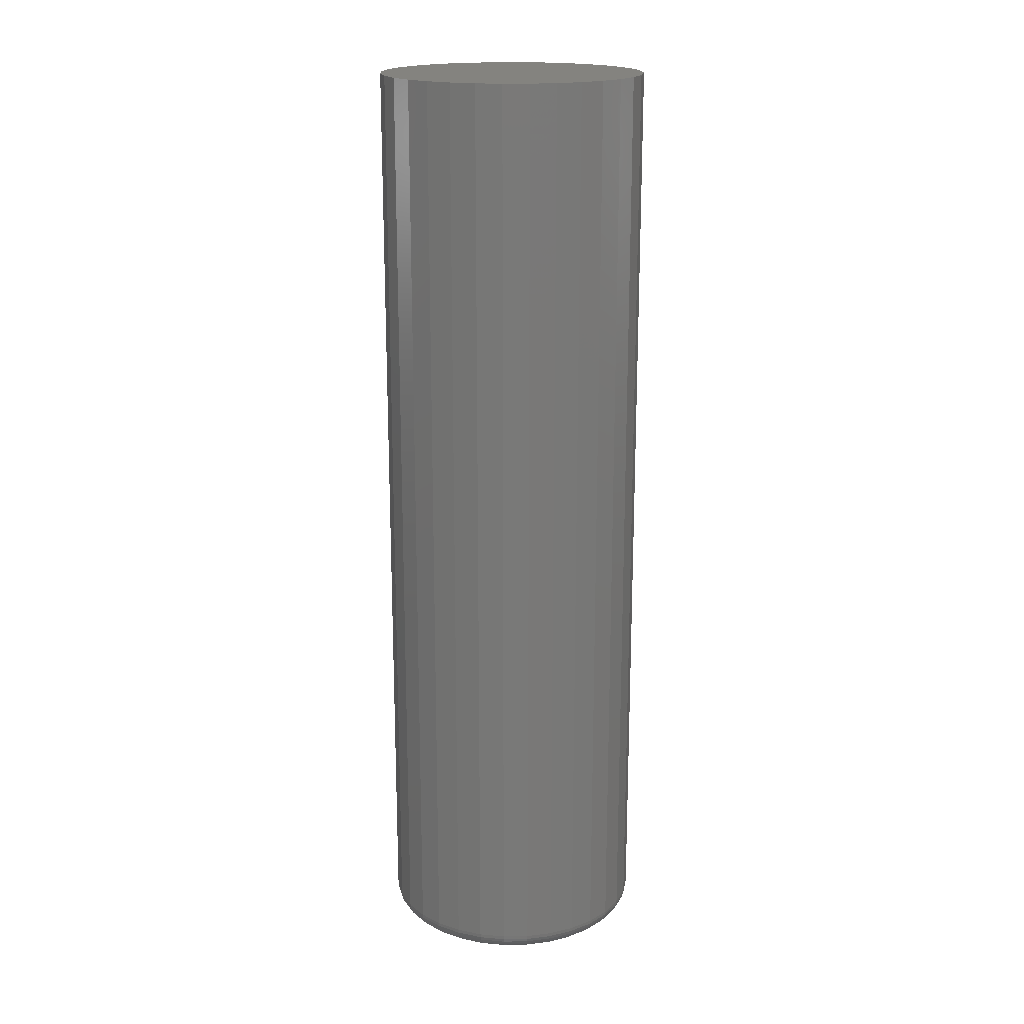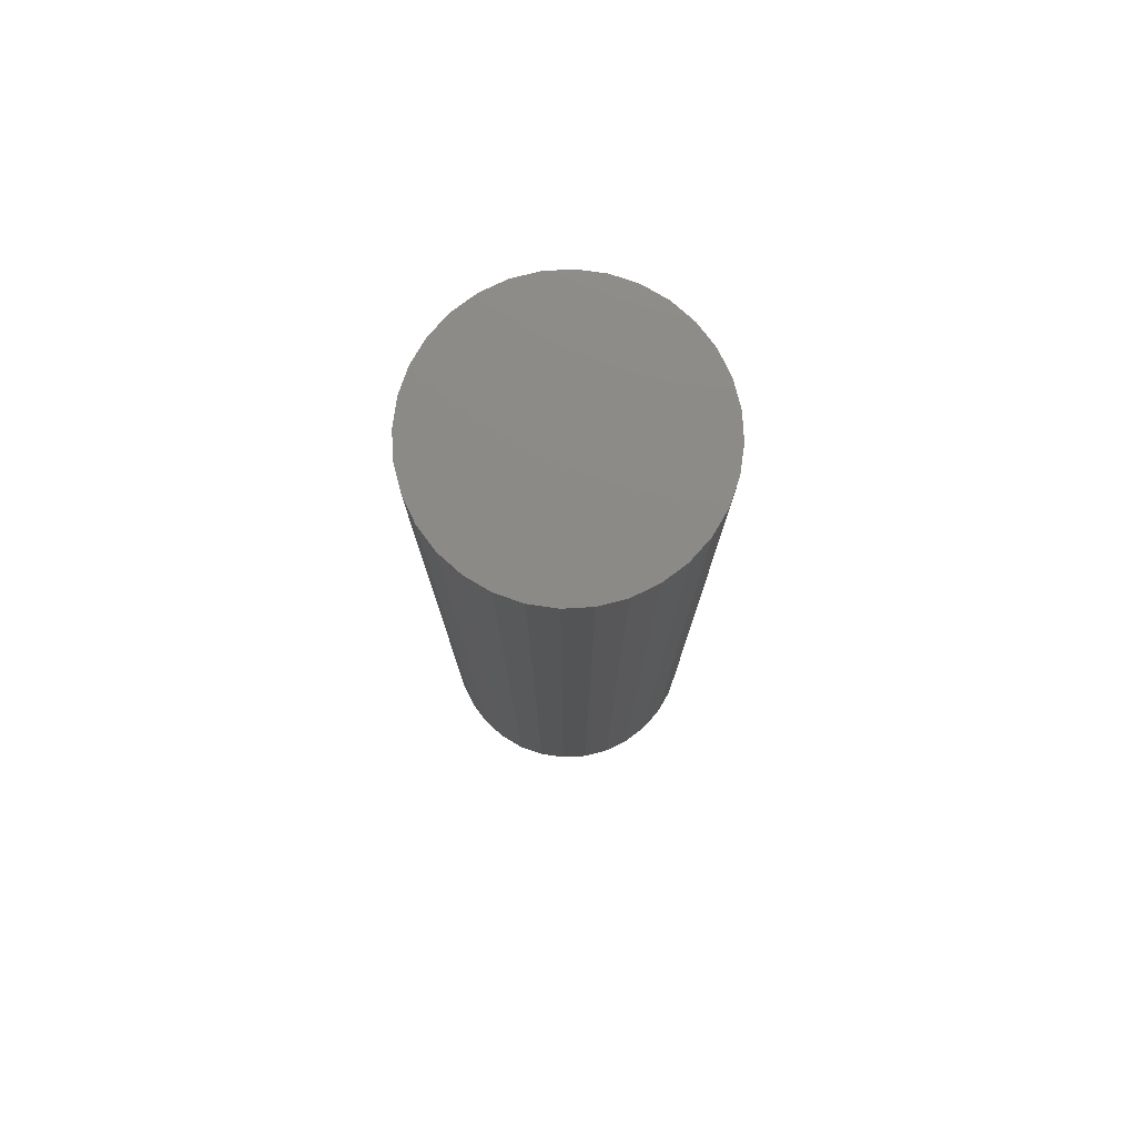
<metadata>
{"format":"stl","ext":"stl","renderer":"f3d","projection":"perspective","resolution":1024,"background":"white","views":[{"elev":18.4,"azim":26.4,"up":"+Y"},{"elev":77.7,"azim":114.9,"up":"+Y"}]}
</metadata>
<code>
# stl→obj: 320 verts, 636 faces
v -0.02054 -0.75 0.08921
v 0.01495 -0.75 0.08921
v -0.002796 -0.75 0.09095
v -0.0376 -0.75 0.08403
v 0.03201 -0.75 0.08403
v -0.05333 -0.75 0.07563
v 0.04774 -0.75 0.07563
v -0.06711 -0.75 0.06431
v 0.06152 -0.75 0.06431
v 0.06152 -0.75 -0.06431
v -0.05333 -0.75 -0.07563
v 0.04774 -0.75 -0.07563
v -0.0376 -0.75 -0.08403
v 0.03201 -0.75 -0.08403
v -0.02054 -0.75 -0.08921
v 0.01495 -0.75 -0.08921
v -0.002796 -0.75 -0.09095
v 0.07283 -0.75 0.05053
v -0.07842 -0.75 0.05053
v 0.08123 -0.75 0.03481
v -0.08683 -0.75 0.03481
v 0.08641 -0.75 0.01774
v -0.092 -0.75 0.01774
v 0.08816 -0.75 -3.571e-17
v -0.09375 -0.75 -7.194e-17
v 0.08641 -0.75 -0.01774
v -0.092 -0.75 -0.01774
v 0.08123 -0.75 -0.03481
v -0.08683 -0.75 -0.03481
v 0.07283 -0.75 -0.05053
v -0.07842 -0.75 -0.05053
v -0.06711 -0.75 -0.06431
v 0.1038 5.916e-18 -1.305e-17
v 0.1038 -0.7344 -1.338e-16
v 0.1017 5.803e-18 -0.02079
v 0.1017 -0.7344 -0.02079
v 0.09567 5.466e-18 -0.04079
v 0.09567 -0.7344 -0.04079
v 0.08582 4.919e-18 -0.05921
v 0.08582 -0.7344 -0.05921
v 0.07257 4.183e-18 -0.07536
v 0.07257 -0.7344 -0.07536
v 0.05642 3.287e-18 -0.08862
v 0.05642 -0.7344 -0.08862
v 0.03799 2.264e-18 -0.09847
v 0.03799 -0.7344 -0.09847
v 0.018 1.154e-18 -0.1045
v 0.018 -0.7344 -0.1045
v -0.002796 -1.449e-33 -0.1066
v -0.002796 -0.7344 -0.1066
v -0.02359 -1.154e-18 -0.1045
v -0.02359 -0.7344 -0.1045
v -0.04358 -2.264e-18 -0.09847
v -0.04358 -0.7344 -0.09847
v -0.06201 -3.287e-18 -0.08862
v -0.06201 -0.7344 -0.08862
v -0.07816 -4.183e-18 -0.07536
v -0.07816 -0.7344 -0.07536
v -0.09141 -4.919e-18 -0.05921
v -0.09141 -0.7344 -0.05921
v -0.1013 -5.466e-18 -0.04079
v -0.1013 -0.7344 -0.04079
v -0.1073 -5.803e-18 -0.02079
v -0.1073 -0.7344 -0.02079
v -0.1094 -5.916e-18 1.305e-17
v -0.1094 -0.7344 -3.428e-17
v -0.1073 -5.803e-18 0.02079
v -0.1073 -0.7344 0.02079
v -0.1013 -5.466e-18 0.04079
v -0.1013 -0.7344 0.04079
v -0.09141 -4.919e-18 0.05921
v -0.09141 -0.7344 0.05921
v -0.07816 -4.183e-18 0.07536
v -0.07816 -0.7344 0.07536
v -0.06201 -3.287e-18 0.08862
v -0.06201 -0.7344 0.08862
v -0.04358 -2.264e-18 0.09847
v -0.04358 -0.7344 0.09847
v -0.02359 -1.154e-18 0.1045
v -0.02359 -0.7344 0.1045
v -0.002796 7.245e-34 0.1066
v -0.002796 -0.7344 0.1066
v 0.018 1.154e-18 0.1045
v 0.018 -0.7344 0.1045
v 0.03799 2.264e-18 0.09847
v 0.03799 -0.7344 0.09847
v 0.05642 3.287e-18 0.08862
v 0.05642 -0.7344 0.08862
v 0.07257 4.183e-18 0.07536
v 0.07257 -0.7344 0.07536
v 0.08582 4.919e-18 0.05921
v 0.08582 -0.7344 0.05921
v 0.09567 5.466e-18 0.04079
v 0.09567 -0.7344 0.04079
v 0.1017 5.803e-18 0.02079
v 0.1017 -0.7344 0.02079
v -0.0968 -0.7497 -1.388e-17
v -0.09499 -0.7497 0.01834
v -0.09973 -0.7488 -1.388e-17
v -0.09787 -0.7488 0.01891
v -0.1024 -0.7474 -6.939e-18
v -0.1005 -0.7474 0.01944
v -0.1048 -0.7454 -1.388e-17
v -0.1028 -0.7454 0.0199
v -0.1067 -0.7431 -1.388e-17
v -0.1047 -0.7431 0.02028
v -0.1082 -0.7404 -1.388e-17
v -0.1062 -0.7404 0.02056
v -0.1091 -0.7374 -1.388e-17
v -0.107 -0.7374 0.02073
v 0.0894 -0.7497 0.01834
v 0.09121 -0.7497 -1.527e-16
v 0.09227 -0.7488 0.01891
v 0.09414 -0.7488 -1.527e-16
v 0.09492 -0.7474 0.01944
v 0.09684 -0.7474 -1.596e-16
v 0.09725 -0.7454 0.0199
v 0.09921 -0.7454 -1.665e-16
v 0.09915 -0.7431 0.02028
v 0.1011 -0.7431 -1.665e-16
v 0.1006 -0.7404 0.02056
v 0.1026 -0.7404 -1.665e-16
v 0.1014 -0.7374 0.02073
v 0.1035 -0.7374 -1.735e-16
v 0.08405 -0.7497 0.03597
v 0.08676 -0.7488 0.03709
v 0.08925 -0.7474 0.03813
v 0.09144 -0.7454 0.03903
v 0.09324 -0.7431 0.03978
v 0.09457 -0.7404 0.04033
v 0.09539 -0.7374 0.04067
v 0.07536 -0.7497 0.05222
v 0.0778 -0.7488 0.05385
v 0.08005 -0.7474 0.05535
v 0.08202 -0.7454 0.05667
v 0.08363 -0.7431 0.05775
v 0.08483 -0.7404 0.05855
v 0.08557 -0.7374 0.05905
v 0.06367 -0.7497 0.06647
v 0.06575 -0.7488 0.06854
v 0.06766 -0.7474 0.07045
v 0.06933 -0.7454 0.07213
v 0.0707 -0.7431 0.0735
v 0.07173 -0.7404 0.07452
v 0.07235 -0.7374 0.07515
v 0.04943 -0.7497 0.07816
v 0.05106 -0.7488 0.0806
v 0.05256 -0.7474 0.08284
v 0.05387 -0.7454 0.08481
v 0.05495 -0.7431 0.08643
v 0.05576 -0.7404 0.08763
v 0.05625 -0.7374 0.08837
v 0.03318 -0.7497 0.08685
v 0.0343 -0.7488 0.08955
v 0.03533 -0.7474 0.09205
v 0.03624 -0.7454 0.09424
v 0.03698 -0.7431 0.09603
v 0.03753 -0.7404 0.09737
v 0.03788 -0.7374 0.09819
v 0.01554 -0.7497 0.0922
v 0.01611 -0.7488 0.09507
v 0.01664 -0.7474 0.09772
v 0.0171 -0.7454 0.1
v 0.01748 -0.7431 0.1019
v 0.01776 -0.7404 0.1034
v 0.01794 -0.7374 0.1042
v -0.002796 -0.7497 0.094
v -0.002796 -0.7488 0.09693
v -0.002796 -0.7474 0.09963
v -0.002796 -0.7454 0.102
v -0.002796 -0.7431 0.1039
v -0.002796 -0.7404 0.1054
v -0.002796 -0.7374 0.1063
v -0.02113 -0.7497 0.0922
v -0.02171 -0.7488 0.09507
v -0.02223 -0.7474 0.09772
v -0.0227 -0.7454 0.1
v -0.02307 -0.7431 0.1019
v -0.02336 -0.7404 0.1034
v -0.02353 -0.7374 0.1042
v -0.03877 -0.7497 0.08685
v -0.03989 -0.7488 0.08955
v -0.04092 -0.7474 0.09205
v -0.04183 -0.7454 0.09424
v -0.04257 -0.7431 0.09603
v -0.04313 -0.7404 0.09737
v -0.04347 -0.7374 0.09819
v -0.05502 -0.7497 0.07816
v -0.05665 -0.7488 0.0806
v -0.05815 -0.7474 0.08284
v -0.05947 -0.7454 0.08481
v -0.06055 -0.7431 0.08643
v -0.06135 -0.7404 0.08763
v -0.06184 -0.7374 0.08837
v -0.06927 -0.7497 0.06647
v -0.07134 -0.7488 0.06854
v -0.07325 -0.7474 0.07045
v -0.07492 -0.7454 0.07213
v -0.0763 -0.7431 0.0735
v -0.07732 -0.7404 0.07452
v -0.07795 -0.7374 0.07515
v -0.08096 -0.7497 0.05222
v -0.08339 -0.7488 0.05385
v -0.08564 -0.7474 0.05535
v -0.08761 -0.7454 0.05667
v -0.08922 -0.7431 0.05775
v -0.09042 -0.7404 0.05855
v -0.09116 -0.7374 0.05905
v -0.08964 -0.7497 0.03597
v -0.09235 -0.7488 0.03709
v -0.09485 -0.7474 0.03813
v -0.09703 -0.7454 0.03903
v -0.09883 -0.7431 0.03978
v -0.1002 -0.7404 0.04033
v -0.101 -0.7374 0.04067
v 0.0894 -0.7497 -0.01834
v 0.09227 -0.7488 -0.01891
v 0.09492 -0.7474 -0.01944
v 0.09725 -0.7454 -0.0199
v 0.09915 -0.7431 -0.02028
v 0.1006 -0.7404 -0.02056
v 0.1014 -0.7374 -0.02073
v -0.09499 -0.7497 -0.01834
v -0.09787 -0.7488 -0.01891
v -0.1005 -0.7474 -0.01944
v -0.1028 -0.7454 -0.0199
v -0.1047 -0.7431 -0.02028
v -0.1062 -0.7404 -0.02056
v -0.107 -0.7374 -0.02073
v -0.08964 -0.7497 -0.03597
v -0.09235 -0.7488 -0.03709
v -0.09485 -0.7474 -0.03813
v -0.09703 -0.7454 -0.03903
v -0.09883 -0.7431 -0.03978
v -0.1002 -0.7404 -0.04033
v -0.101 -0.7374 -0.04067
v -0.08096 -0.7497 -0.05222
v -0.08339 -0.7488 -0.05385
v -0.08564 -0.7474 -0.05535
v -0.08761 -0.7454 -0.05667
v -0.08922 -0.7431 -0.05775
v -0.09042 -0.7404 -0.05855
v -0.09116 -0.7374 -0.05905
v -0.06927 -0.7497 -0.06647
v -0.07134 -0.7488 -0.06854
v -0.07325 -0.7474 -0.07045
v -0.07492 -0.7454 -0.07213
v -0.0763 -0.7431 -0.0735
v -0.07732 -0.7404 -0.07452
v -0.07795 -0.7374 -0.07515
v -0.05502 -0.7497 -0.07816
v -0.05665 -0.7488 -0.0806
v -0.05815 -0.7474 -0.08284
v -0.05947 -0.7454 -0.08481
v -0.06055 -0.7431 -0.08643
v -0.06135 -0.7404 -0.08763
v -0.06184 -0.7374 -0.08837
v -0.03877 -0.7497 -0.08685
v -0.03989 -0.7488 -0.08955
v -0.04092 -0.7474 -0.09205
v -0.04183 -0.7454 -0.09424
v -0.04257 -0.7431 -0.09603
v -0.04313 -0.7404 -0.09737
v -0.04347 -0.7374 -0.09819
v -0.02113 -0.7497 -0.0922
v -0.02171 -0.7488 -0.09507
v -0.02223 -0.7474 -0.09772
v -0.0227 -0.7454 -0.1
v -0.02307 -0.7431 -0.1019
v -0.02336 -0.7404 -0.1034
v -0.02353 -0.7374 -0.1042
v -0.002796 -0.7497 -0.094
v -0.002796 -0.7488 -0.09693
v -0.002796 -0.7474 -0.09963
v -0.002796 -0.7454 -0.102
v -0.002796 -0.7431 -0.1039
v -0.002796 -0.7404 -0.1054
v -0.002796 -0.7374 -0.1063
v 0.01554 -0.7497 -0.0922
v 0.01611 -0.7488 -0.09507
v 0.01664 -0.7474 -0.09772
v 0.0171 -0.7454 -0.1
v 0.01748 -0.7431 -0.1019
v 0.01776 -0.7404 -0.1034
v 0.01794 -0.7374 -0.1042
v 0.03318 -0.7497 -0.08685
v 0.0343 -0.7488 -0.08955
v 0.03533 -0.7474 -0.09205
v 0.03624 -0.7454 -0.09424
v 0.03698 -0.7431 -0.09603
v 0.03753 -0.7404 -0.09737
v 0.03788 -0.7374 -0.09819
v 0.04943 -0.7497 -0.07816
v 0.05106 -0.7488 -0.0806
v 0.05256 -0.7474 -0.08284
v 0.05387 -0.7454 -0.08481
v 0.05495 -0.7431 -0.08643
v 0.05576 -0.7404 -0.08763
v 0.05625 -0.7374 -0.08837
v 0.06367 -0.7497 -0.06647
v 0.06575 -0.7488 -0.06854
v 0.06766 -0.7474 -0.07045
v 0.06933 -0.7454 -0.07213
v 0.0707 -0.7431 -0.0735
v 0.07173 -0.7404 -0.07452
v 0.07235 -0.7374 -0.07515
v 0.07536 -0.7497 -0.05222
v 0.0778 -0.7488 -0.05385
v 0.08005 -0.7474 -0.05535
v 0.08202 -0.7454 -0.05667
v 0.08363 -0.7431 -0.05775
v 0.08483 -0.7404 -0.05855
v 0.08557 -0.7374 -0.05905
v 0.08405 -0.7497 -0.03597
v 0.08676 -0.7488 -0.03709
v 0.08925 -0.7474 -0.03813
v 0.09144 -0.7454 -0.03903
v 0.09324 -0.7431 -0.03978
v 0.09457 -0.7404 -0.04033
v 0.09539 -0.7374 -0.04067
f 1 2 3
f 2 1 4
f 2 4 5
f 5 4 6
f 5 6 7
f 7 6 8
f 7 8 9
f 10 11 12
f 12 11 13
f 12 13 14
f 14 13 15
f 14 15 16
f 16 15 17
f 9 8 18
f 18 8 19
f 18 19 20
f 20 19 21
f 20 21 22
f 22 21 23
f 22 23 24
f 24 23 25
f 24 25 26
f 26 25 27
f 26 27 28
f 28 27 29
f 28 29 30
f 30 29 31
f 30 31 10
f 10 31 32
f 10 32 11
f 33 34 35
f 35 34 36
f 35 36 37
f 37 36 38
f 37 38 39
f 39 38 40
f 39 40 41
f 41 40 42
f 41 42 43
f 43 42 44
f 43 44 45
f 45 44 46
f 45 46 47
f 47 46 48
f 47 48 49
f 49 48 50
f 49 50 51
f 51 50 52
f 51 52 53
f 53 52 54
f 53 54 55
f 55 54 56
f 55 56 57
f 57 56 58
f 57 58 59
f 59 58 60
f 59 60 61
f 61 60 62
f 61 62 63
f 63 62 64
f 63 64 65
f 65 64 66
f 65 66 67
f 67 66 68
f 67 68 69
f 69 68 70
f 69 70 71
f 71 70 72
f 71 72 73
f 73 72 74
f 73 74 75
f 75 74 76
f 75 76 77
f 77 76 78
f 77 78 79
f 79 78 80
f 79 80 81
f 81 80 82
f 81 82 83
f 83 82 84
f 83 84 85
f 85 84 86
f 85 86 87
f 87 86 88
f 87 88 89
f 89 88 90
f 89 90 91
f 91 90 92
f 91 92 93
f 93 92 94
f 93 94 95
f 95 94 96
f 95 96 33
f 33 96 34
f 25 23 97
f 97 23 98
f 97 98 99
f 99 98 100
f 99 100 101
f 101 100 102
f 101 102 103
f 103 102 104
f 103 104 105
f 105 104 106
f 105 106 107
f 107 106 108
f 107 108 109
f 109 108 110
f 109 110 66
f 66 110 68
f 22 24 111
f 111 24 112
f 111 112 113
f 113 112 114
f 113 114 115
f 115 114 116
f 115 116 117
f 117 116 118
f 117 118 119
f 119 118 120
f 119 120 121
f 121 120 122
f 121 122 123
f 123 122 124
f 123 124 96
f 96 124 34
f 20 22 125
f 125 22 111
f 125 111 126
f 126 111 113
f 126 113 127
f 127 113 115
f 127 115 128
f 128 115 117
f 128 117 129
f 129 117 119
f 129 119 130
f 130 119 121
f 130 121 131
f 131 121 123
f 131 123 94
f 94 123 96
f 18 20 132
f 132 20 125
f 132 125 133
f 133 125 126
f 133 126 134
f 134 126 127
f 134 127 135
f 135 127 128
f 135 128 136
f 136 128 129
f 136 129 137
f 137 129 130
f 137 130 138
f 138 130 131
f 138 131 92
f 92 131 94
f 9 18 139
f 139 18 132
f 139 132 140
f 140 132 133
f 140 133 141
f 141 133 134
f 141 134 142
f 142 134 135
f 142 135 143
f 143 135 136
f 143 136 144
f 144 136 137
f 144 137 145
f 145 137 138
f 145 138 90
f 90 138 92
f 7 9 146
f 146 9 139
f 146 139 147
f 147 139 140
f 147 140 148
f 148 140 141
f 148 141 149
f 149 141 142
f 149 142 150
f 150 142 143
f 150 143 151
f 151 143 144
f 151 144 152
f 152 144 145
f 152 145 88
f 88 145 90
f 5 7 153
f 153 7 146
f 153 146 154
f 154 146 147
f 154 147 155
f 155 147 148
f 155 148 156
f 156 148 149
f 156 149 157
f 157 149 150
f 157 150 158
f 158 150 151
f 158 151 159
f 159 151 152
f 159 152 86
f 86 152 88
f 2 5 160
f 160 5 153
f 160 153 161
f 161 153 154
f 161 154 162
f 162 154 155
f 162 155 163
f 163 155 156
f 163 156 164
f 164 156 157
f 164 157 165
f 165 157 158
f 165 158 166
f 166 158 159
f 166 159 84
f 84 159 86
f 3 2 167
f 167 2 160
f 167 160 168
f 168 160 161
f 168 161 169
f 169 161 162
f 169 162 170
f 170 162 163
f 170 163 171
f 171 163 164
f 171 164 172
f 172 164 165
f 172 165 173
f 173 165 166
f 173 166 82
f 82 166 84
f 1 3 174
f 174 3 167
f 174 167 175
f 175 167 168
f 175 168 176
f 176 168 169
f 176 169 177
f 177 169 170
f 177 170 178
f 178 170 171
f 178 171 179
f 179 171 172
f 179 172 180
f 180 172 173
f 180 173 80
f 80 173 82
f 4 1 181
f 181 1 174
f 181 174 182
f 182 174 175
f 182 175 183
f 183 175 176
f 183 176 184
f 184 176 177
f 184 177 185
f 185 177 178
f 185 178 186
f 186 178 179
f 186 179 187
f 187 179 180
f 187 180 78
f 78 180 80
f 6 4 188
f 188 4 181
f 188 181 189
f 189 181 182
f 189 182 190
f 190 182 183
f 190 183 191
f 191 183 184
f 191 184 192
f 192 184 185
f 192 185 193
f 193 185 186
f 193 186 194
f 194 186 187
f 194 187 76
f 76 187 78
f 8 6 195
f 195 6 188
f 195 188 196
f 196 188 189
f 196 189 197
f 197 189 190
f 197 190 198
f 198 190 191
f 198 191 199
f 199 191 192
f 199 192 200
f 200 192 193
f 200 193 201
f 201 193 194
f 201 194 74
f 74 194 76
f 19 8 202
f 202 8 195
f 202 195 203
f 203 195 196
f 203 196 204
f 204 196 197
f 204 197 205
f 205 197 198
f 205 198 206
f 206 198 199
f 206 199 207
f 207 199 200
f 207 200 208
f 208 200 201
f 208 201 72
f 72 201 74
f 21 19 209
f 209 19 202
f 209 202 210
f 210 202 203
f 210 203 211
f 211 203 204
f 211 204 212
f 212 204 205
f 212 205 213
f 213 205 206
f 213 206 214
f 214 206 207
f 214 207 215
f 215 207 208
f 215 208 70
f 70 208 72
f 23 21 98
f 98 21 209
f 98 209 100
f 100 209 210
f 100 210 102
f 102 210 211
f 102 211 104
f 104 211 212
f 104 212 106
f 106 212 213
f 106 213 108
f 108 213 214
f 108 214 110
f 110 214 215
f 110 215 68
f 68 215 70
f 24 26 112
f 112 26 216
f 112 216 114
f 114 216 217
f 114 217 116
f 116 217 218
f 116 218 118
f 118 218 219
f 118 219 120
f 120 219 220
f 120 220 122
f 122 220 221
f 122 221 124
f 124 221 222
f 124 222 34
f 34 222 36
f 27 25 223
f 223 25 97
f 223 97 224
f 224 97 99
f 224 99 225
f 225 99 101
f 225 101 226
f 226 101 103
f 226 103 227
f 227 103 105
f 227 105 228
f 228 105 107
f 228 107 229
f 229 107 109
f 229 109 64
f 64 109 66
f 29 27 230
f 230 27 223
f 230 223 231
f 231 223 224
f 231 224 232
f 232 224 225
f 232 225 233
f 233 225 226
f 233 226 234
f 234 226 227
f 234 227 235
f 235 227 228
f 235 228 236
f 236 228 229
f 236 229 62
f 62 229 64
f 31 29 237
f 237 29 230
f 237 230 238
f 238 230 231
f 238 231 239
f 239 231 232
f 239 232 240
f 240 232 233
f 240 233 241
f 241 233 234
f 241 234 242
f 242 234 235
f 242 235 243
f 243 235 236
f 243 236 60
f 60 236 62
f 32 31 244
f 244 31 237
f 244 237 245
f 245 237 238
f 245 238 246
f 246 238 239
f 246 239 247
f 247 239 240
f 247 240 248
f 248 240 241
f 248 241 249
f 249 241 242
f 249 242 250
f 250 242 243
f 250 243 58
f 58 243 60
f 11 32 251
f 251 32 244
f 251 244 252
f 252 244 245
f 252 245 253
f 253 245 246
f 253 246 254
f 254 246 247
f 254 247 255
f 255 247 248
f 255 248 256
f 256 248 249
f 256 249 257
f 257 249 250
f 257 250 56
f 56 250 58
f 13 11 258
f 258 11 251
f 258 251 259
f 259 251 252
f 259 252 260
f 260 252 253
f 260 253 261
f 261 253 254
f 261 254 262
f 262 254 255
f 262 255 263
f 263 255 256
f 263 256 264
f 264 256 257
f 264 257 54
f 54 257 56
f 15 13 265
f 265 13 258
f 265 258 266
f 266 258 259
f 266 259 267
f 267 259 260
f 267 260 268
f 268 260 261
f 268 261 269
f 269 261 262
f 269 262 270
f 270 262 263
f 270 263 271
f 271 263 264
f 271 264 52
f 52 264 54
f 17 15 272
f 272 15 265
f 272 265 273
f 273 265 266
f 273 266 274
f 274 266 267
f 274 267 275
f 275 267 268
f 275 268 276
f 276 268 269
f 276 269 277
f 277 269 270
f 277 270 278
f 278 270 271
f 278 271 50
f 50 271 52
f 16 17 279
f 279 17 272
f 279 272 280
f 280 272 273
f 280 273 281
f 281 273 274
f 281 274 282
f 282 274 275
f 282 275 283
f 283 275 276
f 283 276 284
f 284 276 277
f 284 277 285
f 285 277 278
f 285 278 48
f 48 278 50
f 14 16 286
f 286 16 279
f 286 279 287
f 287 279 280
f 287 280 288
f 288 280 281
f 288 281 289
f 289 281 282
f 289 282 290
f 290 282 283
f 290 283 291
f 291 283 284
f 291 284 292
f 292 284 285
f 292 285 46
f 46 285 48
f 12 14 293
f 293 14 286
f 293 286 294
f 294 286 287
f 294 287 295
f 295 287 288
f 295 288 296
f 296 288 289
f 296 289 297
f 297 289 290
f 297 290 298
f 298 290 291
f 298 291 299
f 299 291 292
f 299 292 44
f 44 292 46
f 10 12 300
f 300 12 293
f 300 293 301
f 301 293 294
f 301 294 302
f 302 294 295
f 302 295 303
f 303 295 296
f 303 296 304
f 304 296 297
f 304 297 305
f 305 297 298
f 305 298 306
f 306 298 299
f 306 299 42
f 42 299 44
f 30 10 307
f 307 10 300
f 307 300 308
f 308 300 301
f 308 301 309
f 309 301 302
f 309 302 310
f 310 302 303
f 310 303 311
f 311 303 304
f 311 304 312
f 312 304 305
f 312 305 313
f 313 305 306
f 313 306 40
f 40 306 42
f 28 30 314
f 314 30 307
f 314 307 315
f 315 307 308
f 315 308 316
f 316 308 309
f 316 309 317
f 317 309 310
f 317 310 318
f 318 310 311
f 318 311 319
f 319 311 312
f 319 312 320
f 320 312 313
f 320 313 38
f 38 313 40
f 26 28 216
f 216 28 314
f 216 314 217
f 217 314 315
f 217 315 218
f 218 315 316
f 218 316 219
f 219 316 317
f 219 317 220
f 220 317 318
f 220 318 221
f 221 318 319
f 221 319 222
f 222 319 320
f 222 320 36
f 36 320 38
f 81 83 79
f 77 79 83
f 85 77 83
f 75 77 85
f 87 75 85
f 45 53 43
f 51 53 45
f 47 51 45
f 49 51 47
f 53 55 43
f 43 55 57
f 43 57 41
f 41 57 59
f 41 59 39
f 39 59 61
f 39 61 37
f 37 61 63
f 37 63 35
f 35 63 65
f 35 65 33
f 33 65 67
f 33 67 95
f 95 67 69
f 95 69 93
f 93 69 71
f 93 71 91
f 91 71 73
f 91 73 89
f 89 73 75
f 89 75 87

</code>
